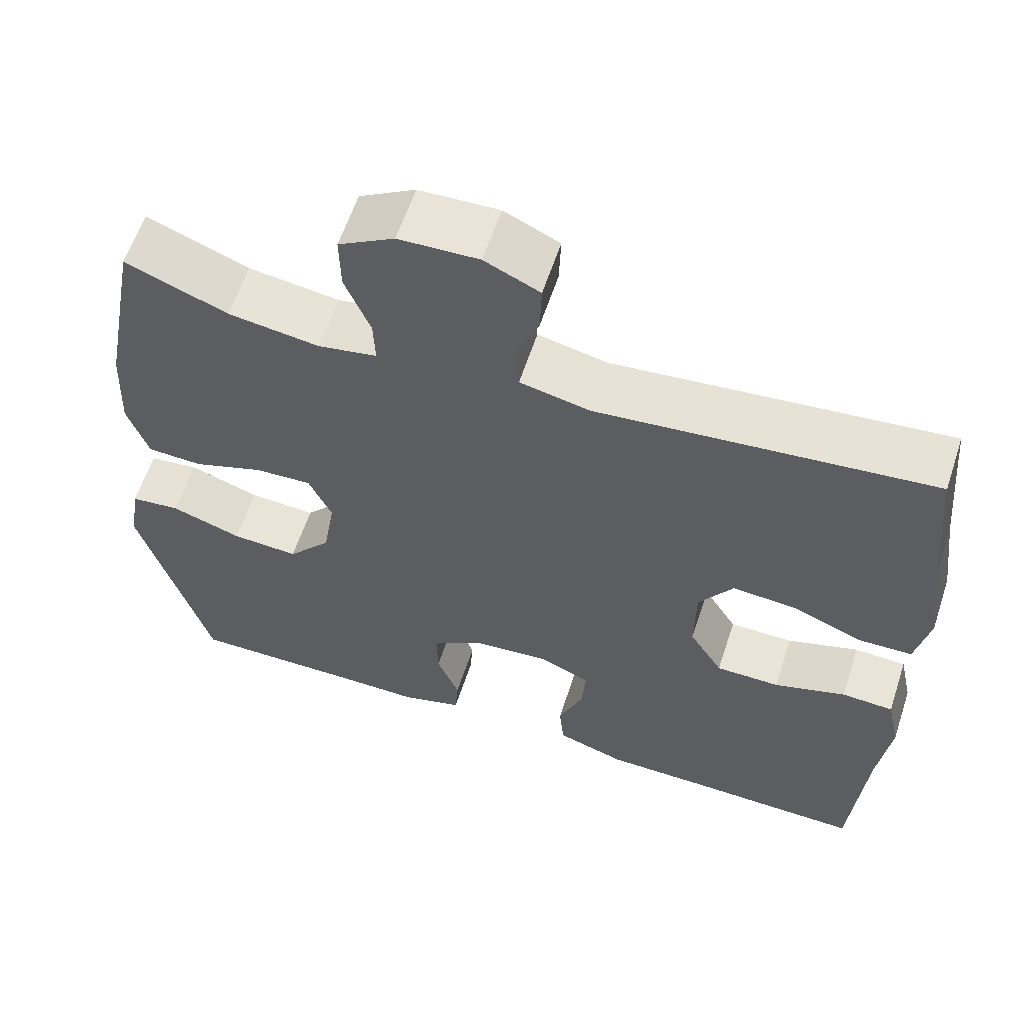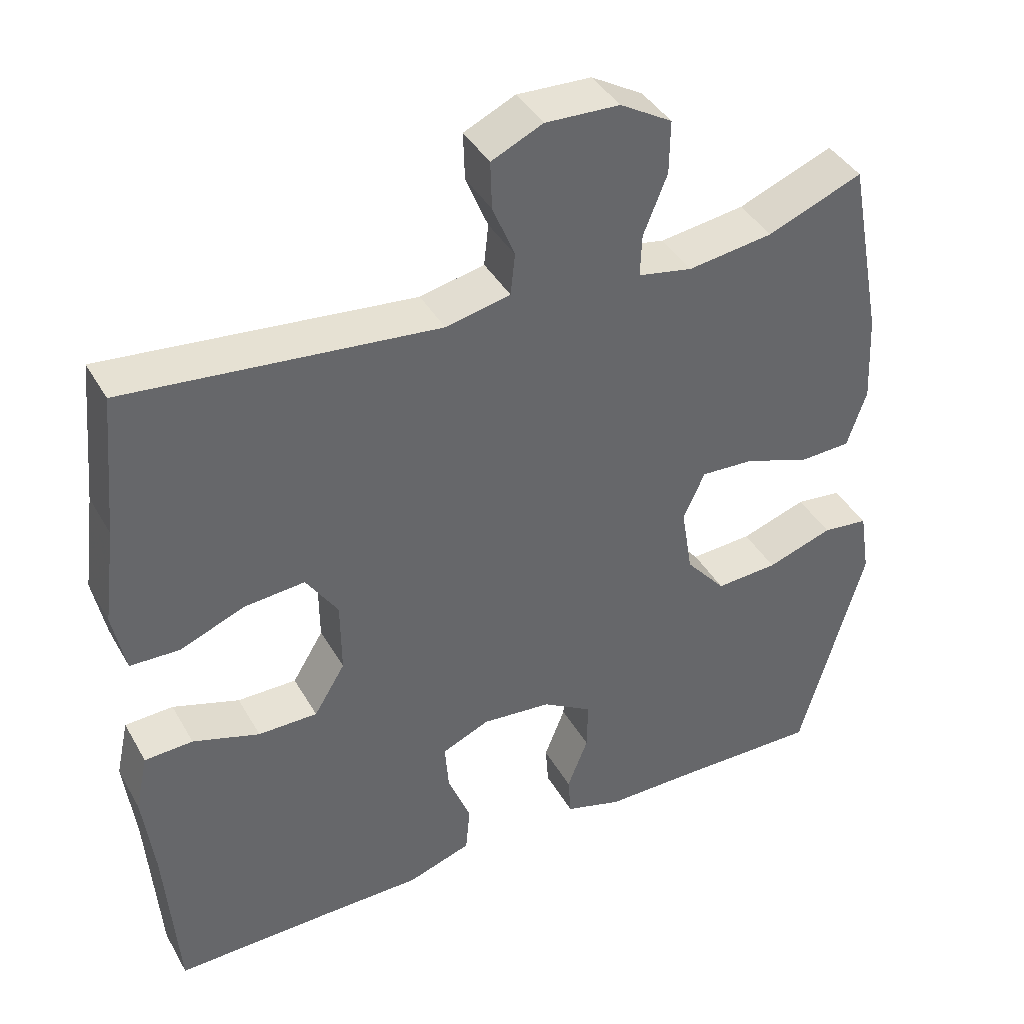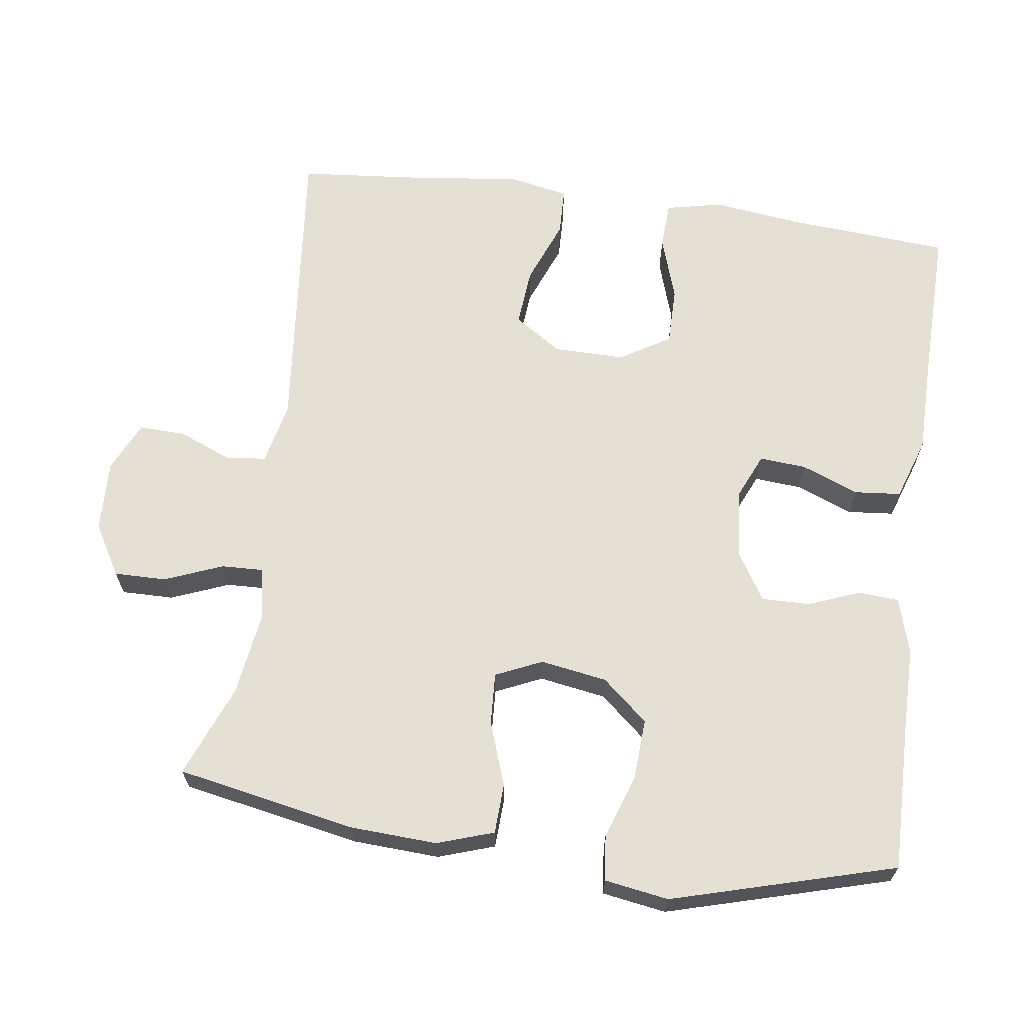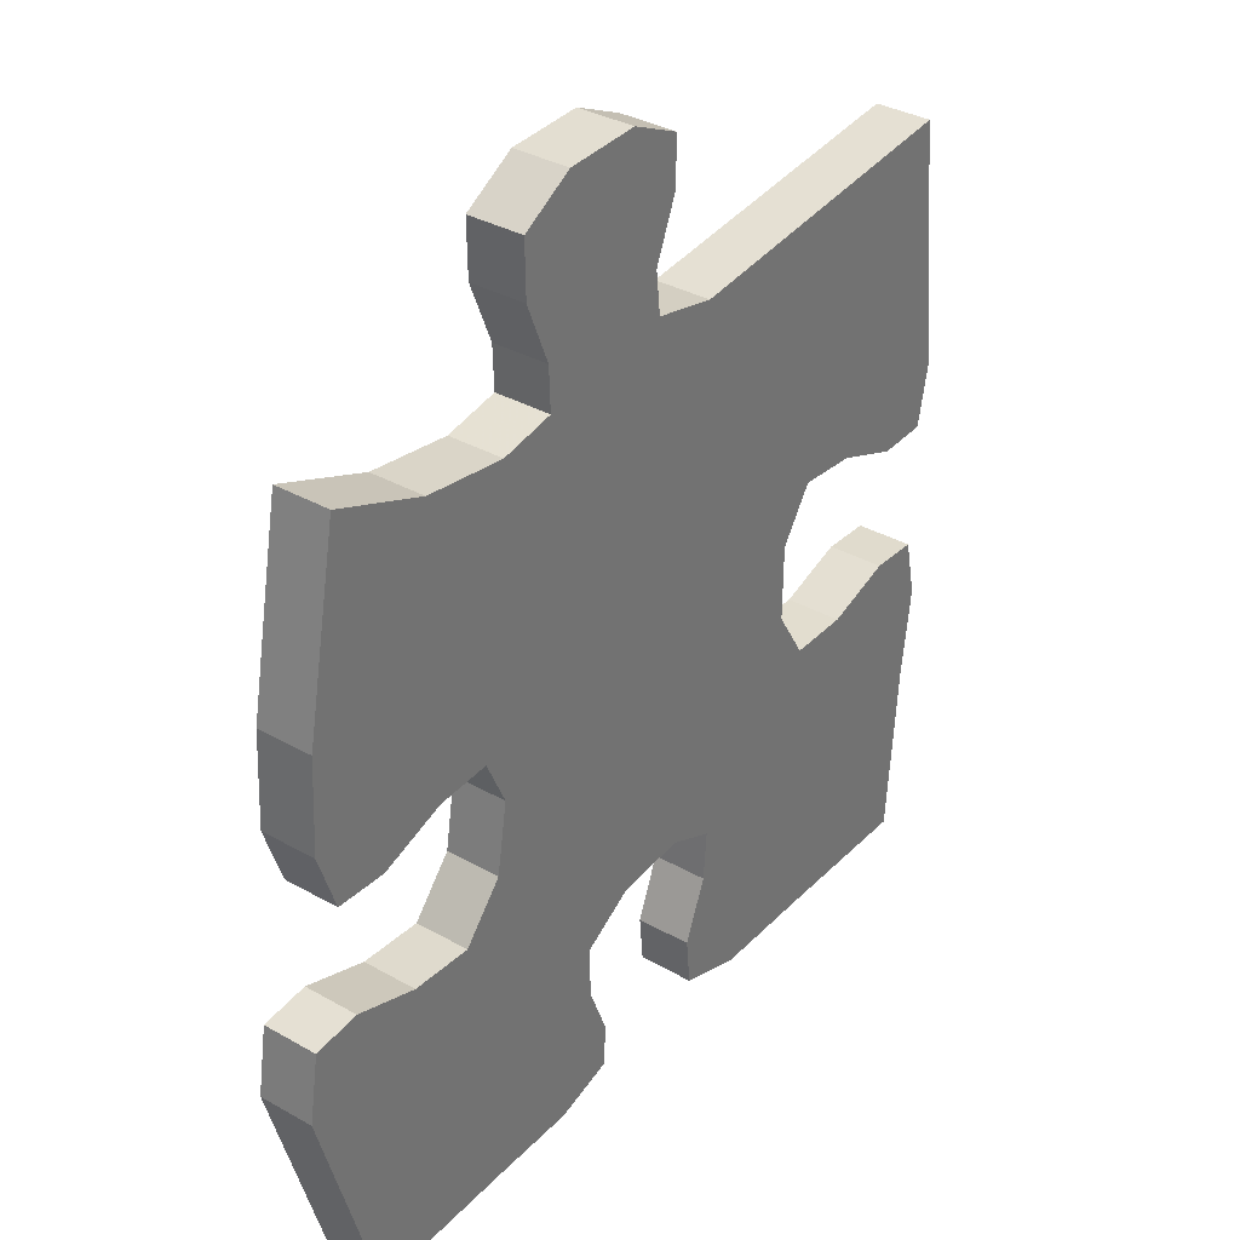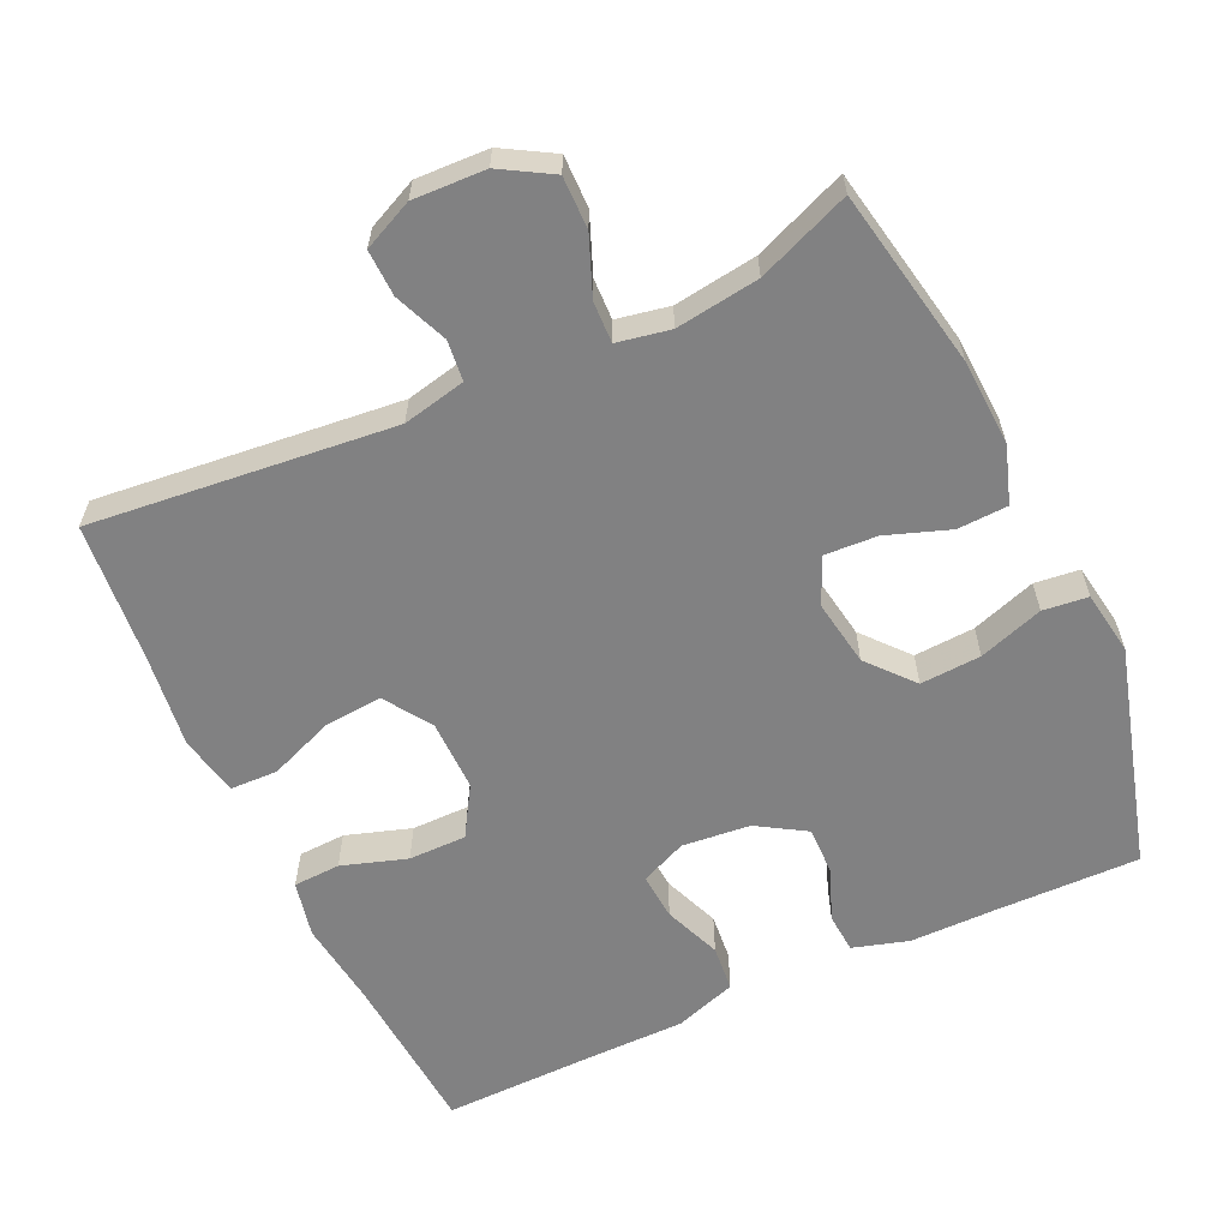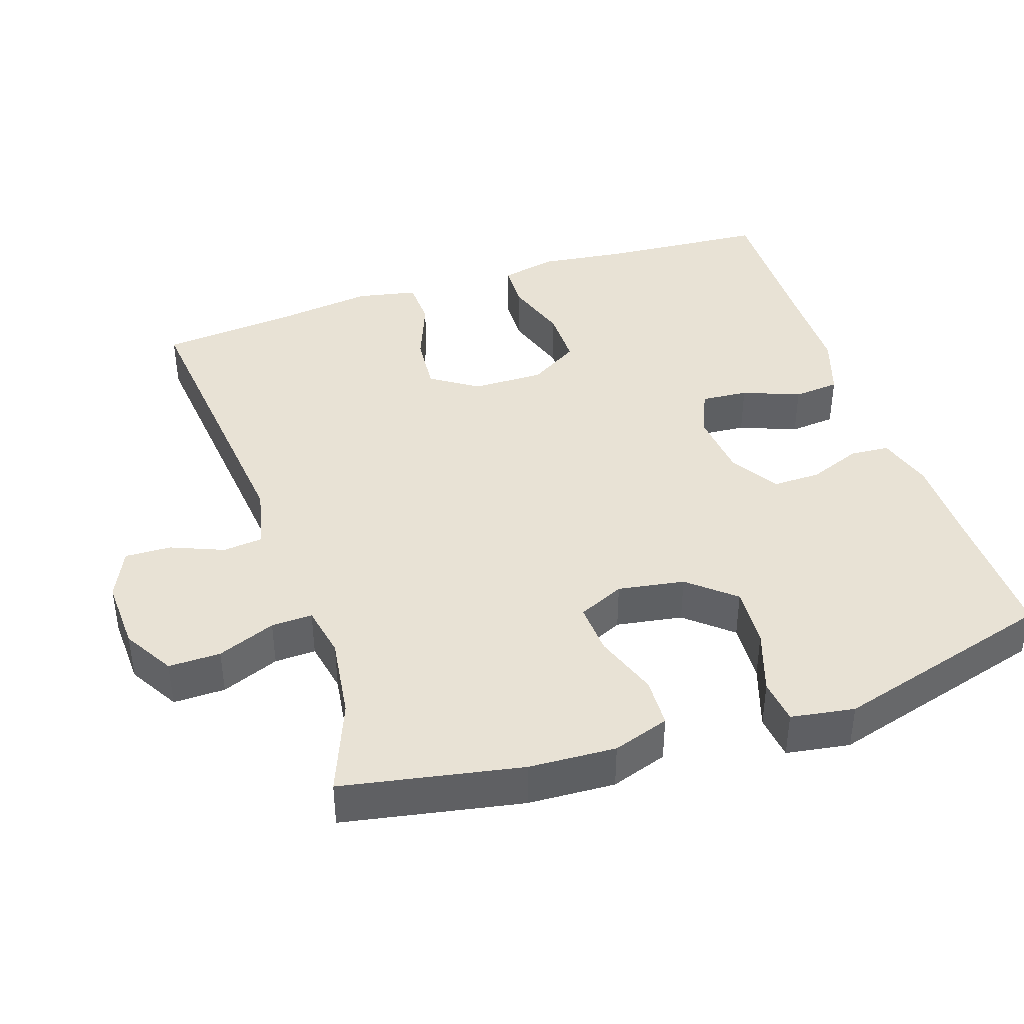
<metadata>
{"format":"obj","ext":"obj","renderer":"f3d","projection":"perspective","resolution":1024,"background":"white","views":[{"elev":60.4,"azim":-161.8,"up":"+Z"},{"elev":40.5,"azim":-27.3,"up":"+Z"},{"elev":65.4,"azim":97.9,"up":"+Y"},{"elev":35.0,"azim":127.0,"up":"+Z"},{"elev":-60.5,"azim":24.9,"up":"+Y"},{"elev":40.9,"azim":71.5,"up":"+Y"}]}
</metadata>
<code>
v 0.5 0.07 -0.5
v 0.299 0.07 -0.497
v 0.181 0.07 -0.497
v 0.104 0.07 -0.474
v 0.1 0.07 -0.419
v 0.128 0.07 -0.347
v 0.129 0.07 -0.28
v 0.062 0.07 -0.239
v -0.032 0.07 -0.23
v -0.096 0.07 -0.258
v -0.091 0.07 -0.323
v -0.06 0.07 -0.402
v -0.066 0.07 -0.466
v -0.152 0.07 -0.495
v -0.284 0.07 -0.496
v -0.5 0.07 -0.5
v -0.517 0.07 -0.272
v -0.532 0.07 -0.152
v -0.515 0.07 -0.074
v -0.45 0.07 -0.071
v -0.36 0.07 -0.1
v -0.28 0.07 -0.1
v -0.238 0.07 -0.031
v -0.239 0.07 0.068
v -0.282 0.07 0.133
v -0.363 0.07 0.126
v -0.452 0.07 0.091
v -0.518 0.07 0.093
v -0.535 0.07 0.177
v -0.518 0.07 0.308
v -0.5 0.07 0.5
v -0.081 0.07 0.457
v 0.006 0.07 0.476
v 0.012 0.07 0.532
v -0.018 0.07 0.605
v -0.02 0.07 0.669
v 0.049 0.07 0.701
v 0.149 0.07 0.697
v 0.219 0.07 0.656
v 0.218 0.07 0.584
v 0.186 0.07 0.504
v 0.184 0.07 0.447
v 0.257 0.07 0.433
v 0.372 0.07 0.449
v 0.5 0.07 0.5
v 0.547 0.07 0.253
v 0.553 0.07 0.133
v 0.527 0.07 0.055
v 0.458 0.07 0.052
v 0.37 0.07 0.083
v 0.298 0.07 0.087
v 0.269 0.07 0.023
v 0.284 0.07 -0.069
v 0.338 0.07 -0.132
v 0.422 0.07 -0.127
v 0.511 0.07 -0.097
v 0.573 0.07 -0.104
v 0.587 0.07 -0.192
v 0.5 0 -0.5
v 0.299 0 -0.497
v 0.181 0 -0.497
v 0.104 0 -0.474
v 0.1 0 -0.419
v 0.128 0 -0.347
v 0.129 0 -0.28
v 0.062 0 -0.239
v -0.032 0 -0.23
v -0.096 0 -0.258
v -0.091 0 -0.323
v -0.06 0 -0.402
v -0.066 0 -0.466
v -0.152 0 -0.495
v -0.284 0 -0.496
v -0.5 0 -0.5
v -0.517 0 -0.272
v -0.532 0 -0.152
v -0.515 0 -0.074
v -0.45 0 -0.071
v -0.36 0 -0.1
v -0.28 0 -0.1
v -0.238 0 -0.031
v -0.239 0 0.068
v -0.282 0 0.133
v -0.363 0 0.126
v -0.452 0 0.091
v -0.518 0 0.093
v -0.535 0 0.177
v -0.518 0 0.308
v -0.5 0 0.5
v -0.081 0 0.457
v 0.006 0 0.476
v 0.012 0 0.532
v -0.018 0 0.605
v -0.02 0 0.669
v 0.049 0 0.701
v 0.149 0 0.697
v 0.219 0 0.656
v 0.218 0 0.584
v 0.186 0 0.504
v 0.184 0 0.447
v 0.257 0 0.433
v 0.372 0 0.449
v 0.5 0 0.5
v 0.547 0 0.253
v 0.553 0 0.133
v 0.527 0 0.055
v 0.458 0 0.052
v 0.37 0 0.083
v 0.298 0 0.087
v 0.269 0 0.023
v 0.284 0 -0.069
v 0.338 0 -0.132
v 0.422 0 -0.127
v 0.511 0 -0.097
v 0.573 0 -0.104
v 0.587 0 -0.192
f 58 1 2
f 57 58 2
f 56 57 2
f 55 56 2
f 4 5 6
f 3 4 6
f 2 3 6
f 55 2 6
f 54 55 6
f 53 54 6 7
f 52 53 7 8
f 51 52 8 9
f 48 49 50
f 47 48 50
f 46 47 50
f 45 46 50
f 44 45 50
f 43 44 50 51
f 51 9 10
f 43 51 10
f 42 43 10
f 39 40 41
f 38 39 41
f 37 38 41
f 36 37 41
f 35 36 41
f 34 35 41
f 33 34 41 42
f 32 33 42 10
f 30 31 32
f 29 30 32
f 28 29 32
f 27 28 32
f 26 27 32
f 25 26 32
f 24 25 32
f 23 24 32 10
f 19 20 21
f 18 19 21
f 17 18 21
f 17 21 22
f 16 17 22
f 15 16 22
f 15 22 23
f 14 15 23
f 13 14 23
f 12 13 23
f 11 12 23
f 10 11 23
f 60 59 116
f 60 116 115
f 60 115 114
f 60 114 113
f 64 63 62
f 64 62 61
f 64 61 60
f 64 60 113
f 64 113 112
f 65 64 112 111
f 66 65 111 110
f 67 66 110 109
f 108 107 106
f 108 106 105
f 108 105 104
f 108 104 103
f 108 103 102
f 109 108 102 101
f 68 67 109
f 68 109 101
f 68 101 100
f 99 98 97
f 99 97 96
f 99 96 95
f 99 95 94
f 99 94 93
f 99 93 92
f 100 99 92 91
f 68 100 91 90
f 90 89 88
f 90 88 87
f 90 87 86
f 90 86 85
f 90 85 84
f 90 84 83
f 90 83 82
f 68 90 82 81
f 79 78 77
f 79 77 76
f 79 76 75
f 80 79 75
f 80 75 74
f 80 74 73
f 81 80 73
f 81 73 72
f 81 72 71
f 81 71 70
f 81 70 69
f 81 69 68
f 1 59 60 2
f 2 60 61 3
f 3 61 62 4
f 4 62 63 5
f 5 63 64 6
f 6 64 65 7
f 7 65 66 8
f 8 66 67 9
f 9 67 68 10
f 10 68 69 11
f 11 69 70 12
f 12 70 71 13
f 13 71 72 14
f 14 72 73 15
f 15 73 74 16
f 16 74 75 17
f 17 75 76 18
f 18 76 77 19
f 19 77 78 20
f 20 78 79 21
f 21 79 80 22
f 22 80 81 23
f 23 81 82 24
f 24 82 83 25
f 25 83 84 26
f 26 84 85 27
f 27 85 86 28
f 28 86 87 29
f 29 87 88 30
f 30 88 89 31
f 31 89 90 32
f 32 90 91 33
f 33 91 92 34
f 34 92 93 35
f 35 93 94 36
f 36 94 95 37
f 37 95 96 38
f 38 96 97 39
f 39 97 98 40
f 40 98 99 41
f 41 99 100 42
f 42 100 101 43
f 43 101 102 44
f 44 102 103 45
f 45 103 104 46
f 46 104 105 47
f 47 105 106 48
f 48 106 107 49
f 49 107 108 50
f 50 108 109 51
f 51 109 110 52
f 52 110 111 53
f 53 111 112 54
f 54 112 113 55
f 55 113 114 56
f 56 114 115 57
f 57 115 116 58
f 58 116 59 1

</code>
